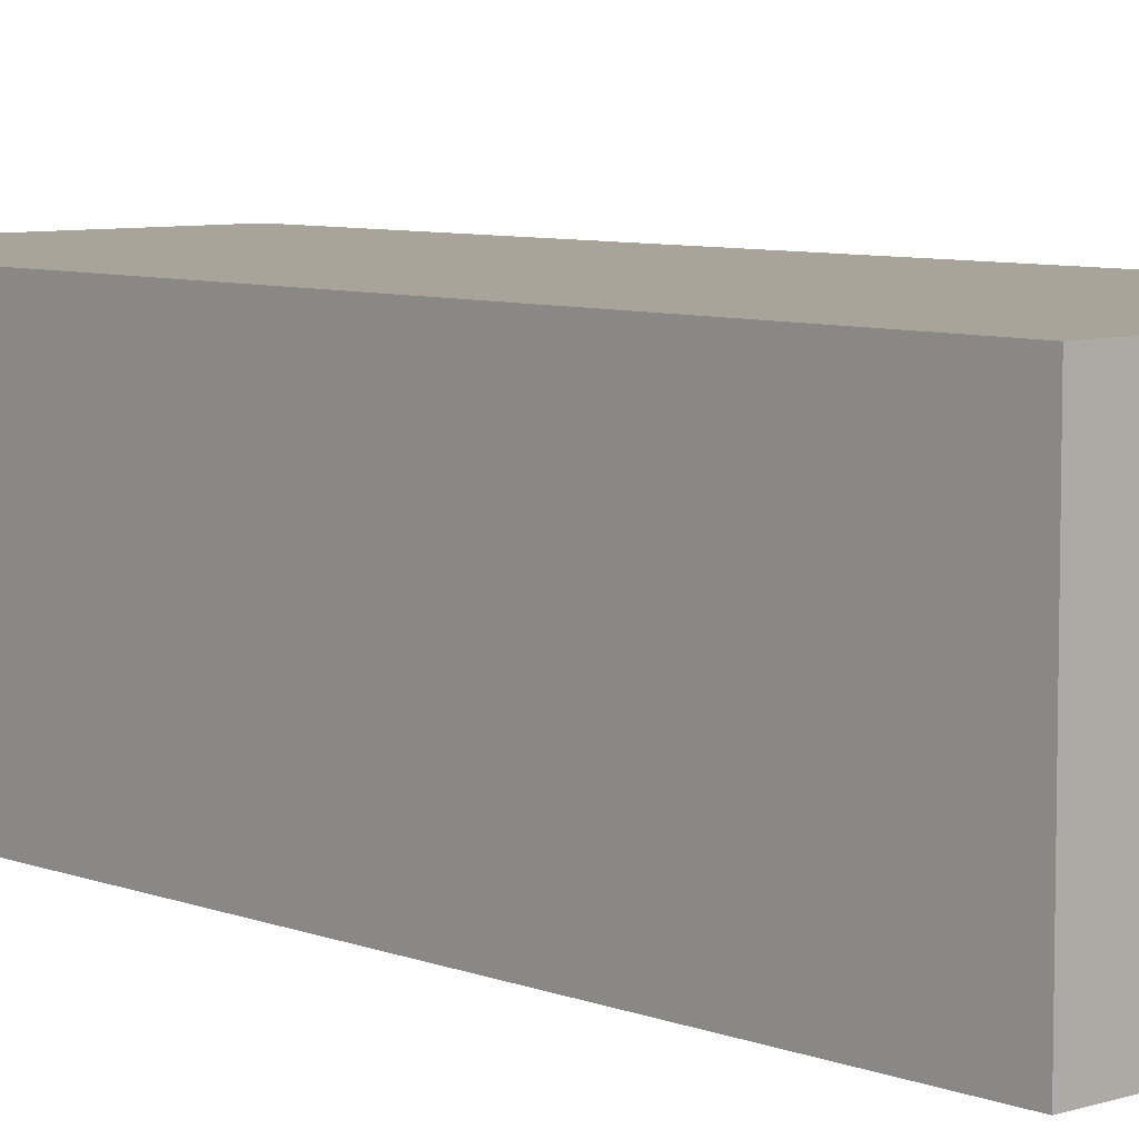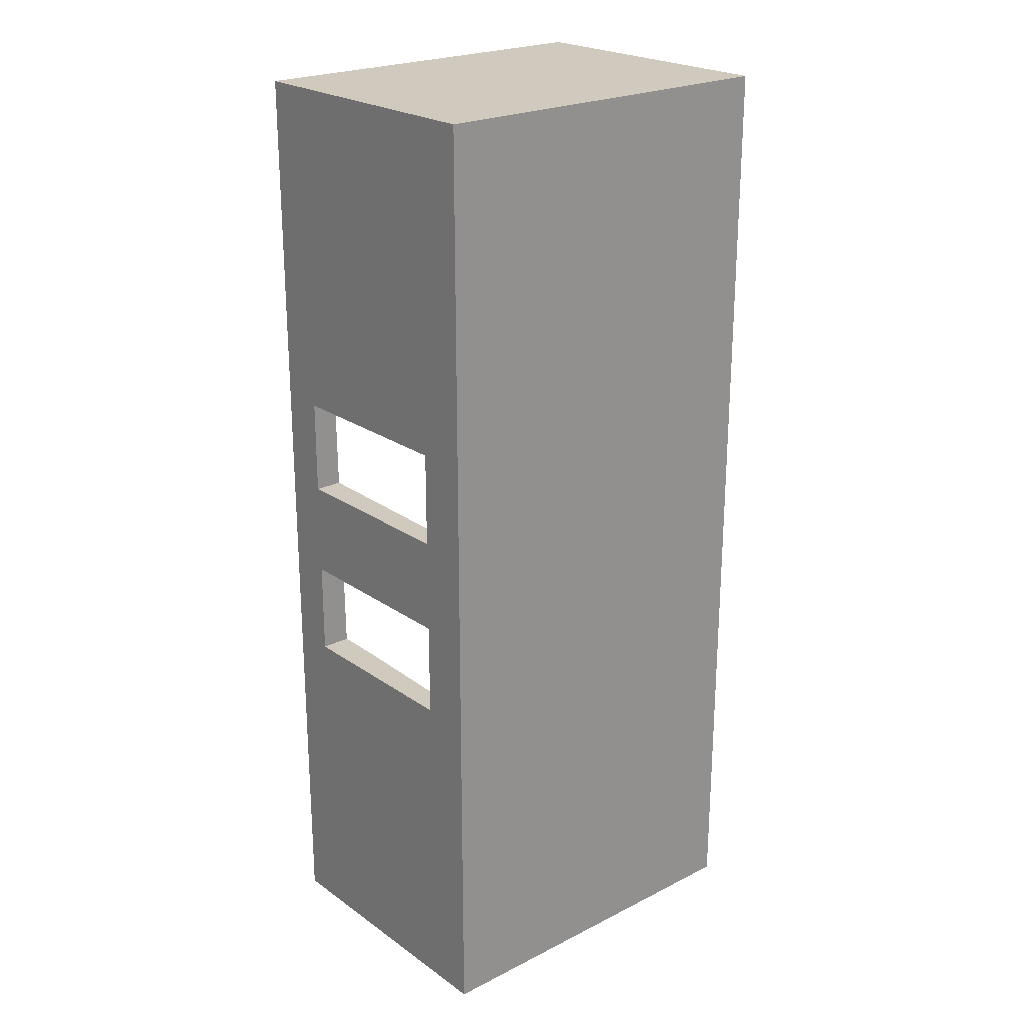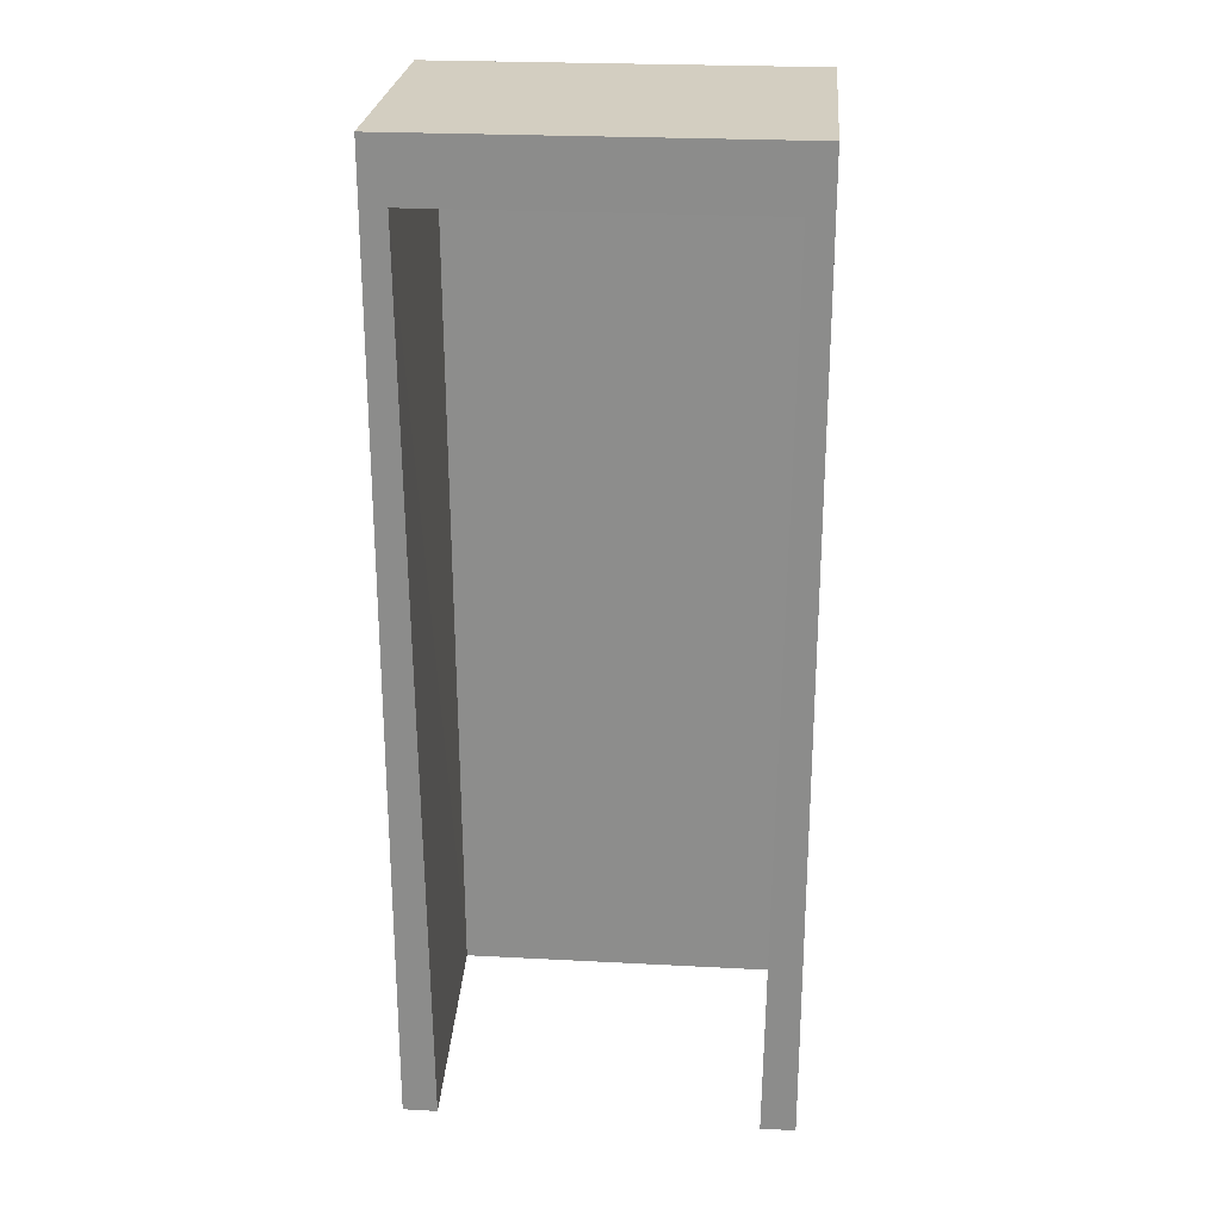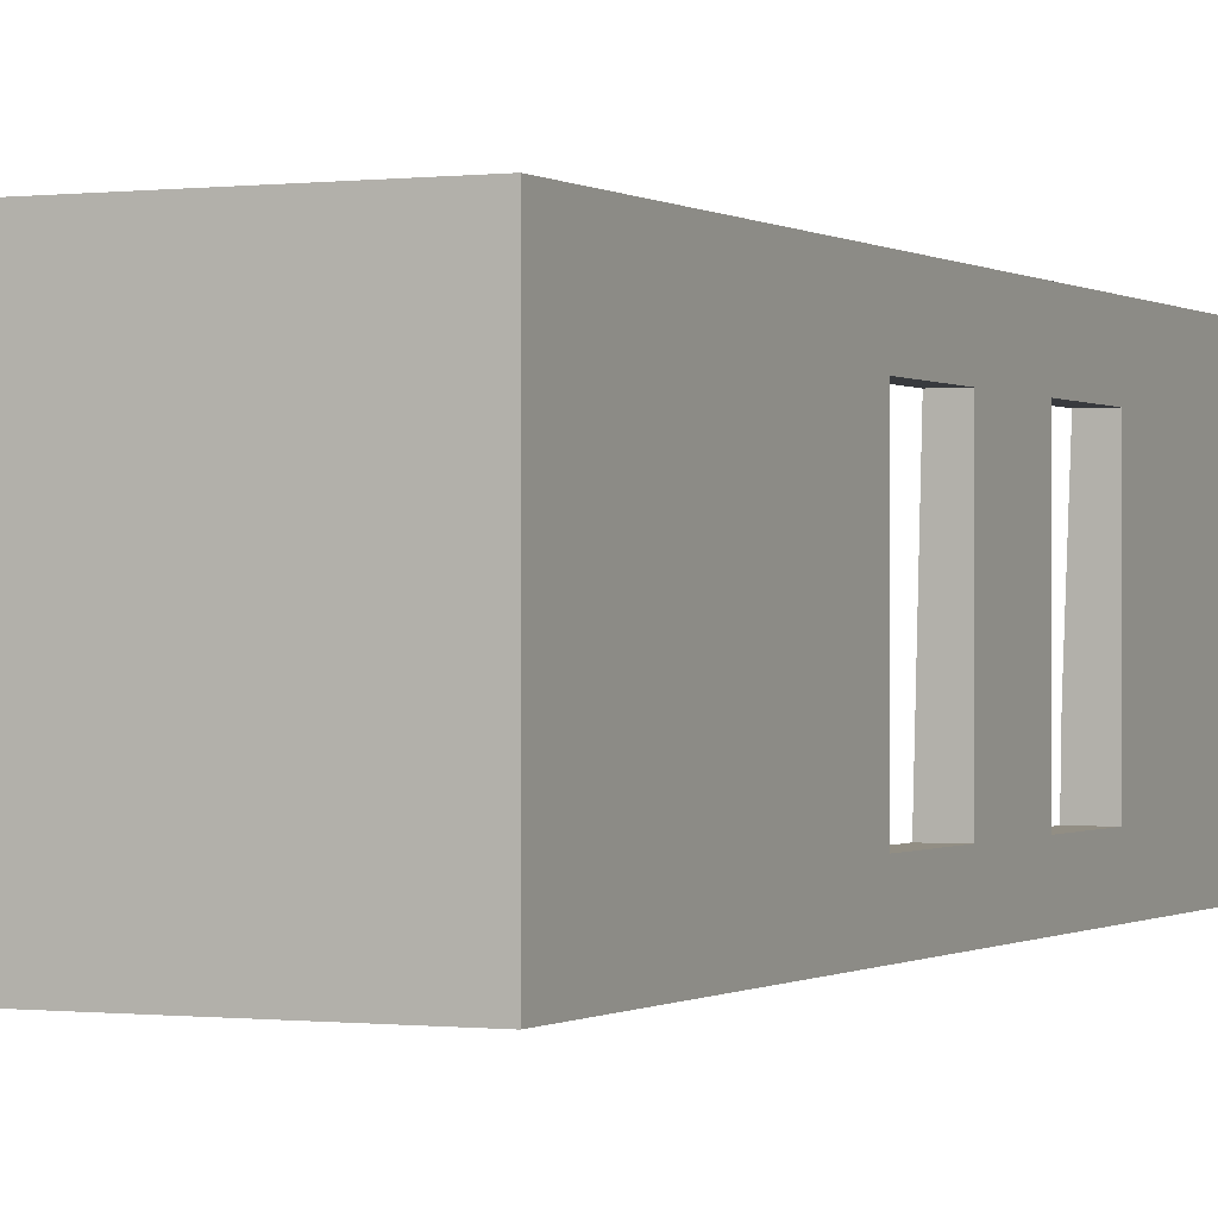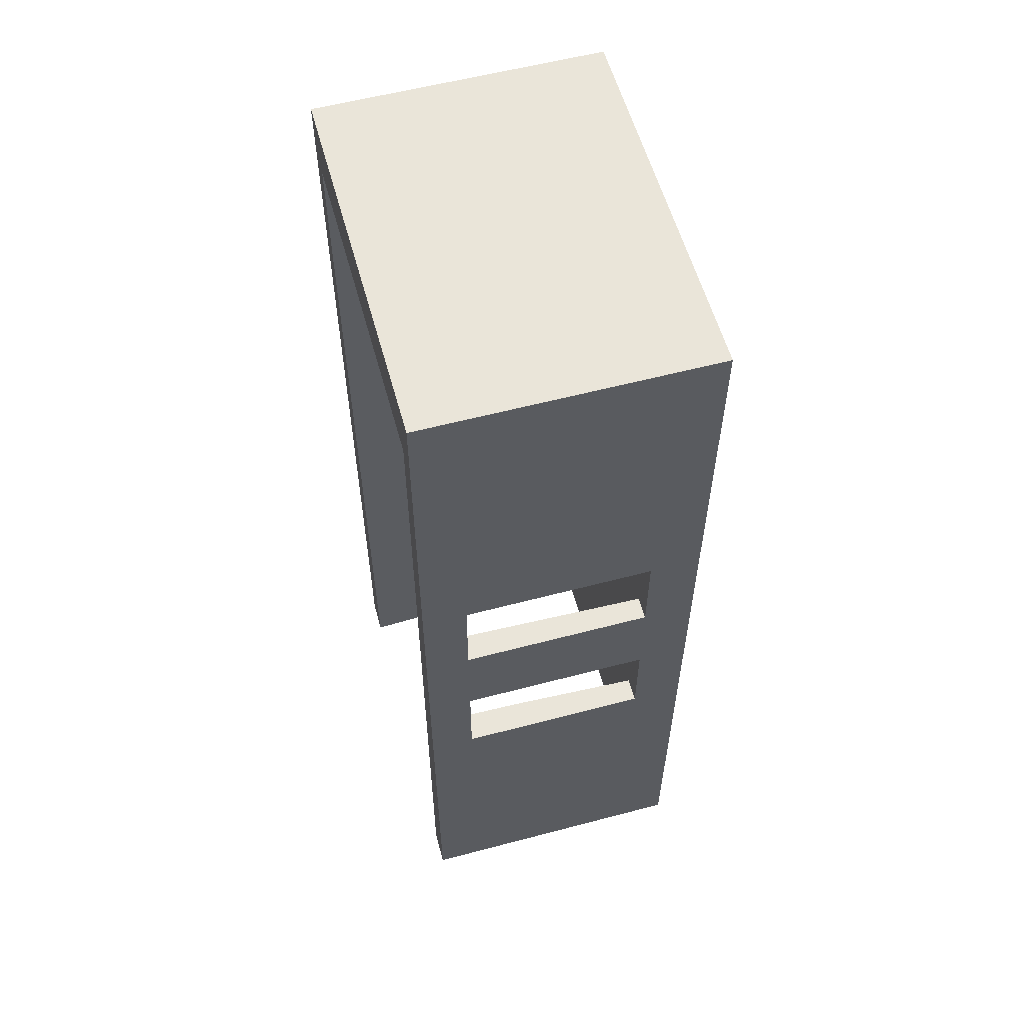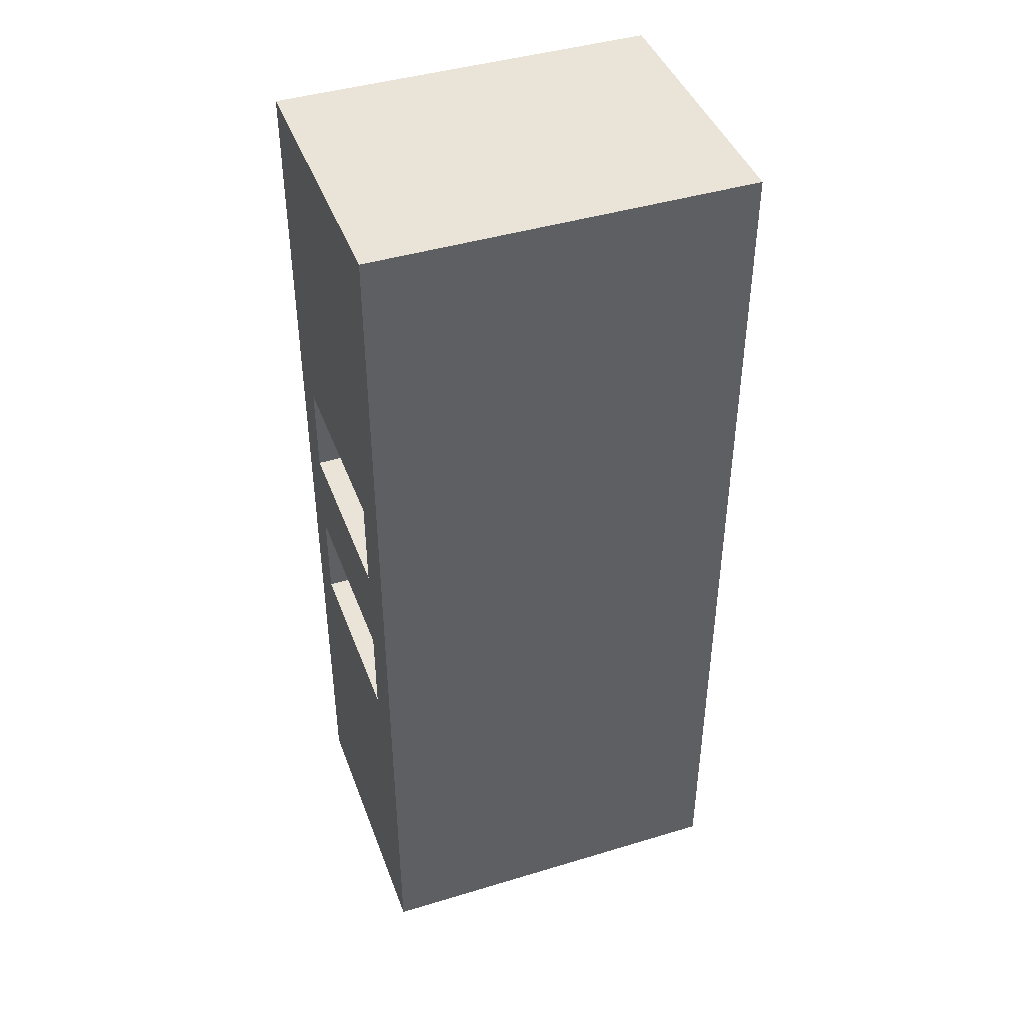
<metadata>
{"format":"obj","ext":"obj","renderer":"f3d","projection":"perspective","resolution":1024,"background":"white","views":[{"elev":7.1,"azim":-42.1,"up":"+Y"},{"elev":23.1,"azim":139.6,"up":"+Z"},{"elev":25.1,"azim":4.9,"up":"+Z"},{"elev":-0.3,"azim":25.1,"up":"+Y"},{"elev":57.9,"azim":74.7,"up":"+Z"},{"elev":43.1,"azim":160.3,"up":"+Z"}]}
</metadata>
<code>
g Room_Mesh
v 4 5.57 -21
v 4 -0.43 -21
v 4 5.57 -1
v 4 -0.43 -1
v -4 5.57 -21
v -4 -0.43 -21
v -4 5.57 -1
v -4 -0.43 -1
v 3.491 5.188 -21
v 3.28 -0.43 -21
v 3.584 5.258 -2.039
v 3.491 -0.43 -2.273
v -3.491 5.188 -21
v -3.28 -0.43 -21
v -3.584 5.258 -2.039
v -3.491 -0.43 -2.273
v 4 4.5 -12
v 4 4.5 -14
v 4 0.5 -12
v 4 0.5 -14
v 3.396 0.5 -12
v 3.424 2.27 -12
v 3.392 1.67 -14
v 3.374 0.5 -14
v 3.508 4.5 -12
v 3.499 4.5 -14
v 4 0.5 -8
v 4 0.5 -10
v 4 4.5 -8
v 4 4.5 -10
v 3.53 4.5 -8
v 3.519 4.5 -10
v 3.441 0.5 -8
v 3.419 0.5 -10
g off
g Room_wall
f 5 3 1
f 3 8 4
f 7 6 8
f 3 4 29
f 17 28 19
f 2 18 20
f 11 13 9
f 16 11 12
f 16 13 15
f 12 11 31
f 22 34 32
f 9 24 23
f 6 16 8
f 2 9 1
f 6 13 14
f 8 12 4
f 1 13 5
f 2 12 10
f 5 7 3
f 3 7 8
f 7 5 6
f 17 18 1
f 4 2 20
f 4 20 19
f 17 1 3
f 30 17 3
f 4 19 28
f 4 28 27
f 29 30 3
f 4 27 29
f 17 30 28
f 2 1 18
f 11 15 13
f 16 15 11
f 16 14 13
f 34 21 24
f 24 10 12
f 11 9 26
f 26 25 32
f 26 32 31
f 34 24 12
f 33 34 12
f 11 26 31
f 31 33 12
f 32 25 22
f 22 21 34
f 23 26 9
f 9 10 24
f 6 14 16
f 2 10 9
f 6 5 13
f 8 16 12
f 1 9 13
f 2 4 12
g Room_
f 20 26 23
f 25 19 21
f 21 20 24
f 25 18 17
f 28 32 34
f 31 27 33
f 33 28 34
f 31 30 29
f 23 24 20
f 20 18 26
f 21 22 25
f 25 17 19
f 21 19 20
f 25 26 18
f 28 30 32
f 31 29 27
f 33 27 28
f 31 32 30

</code>
